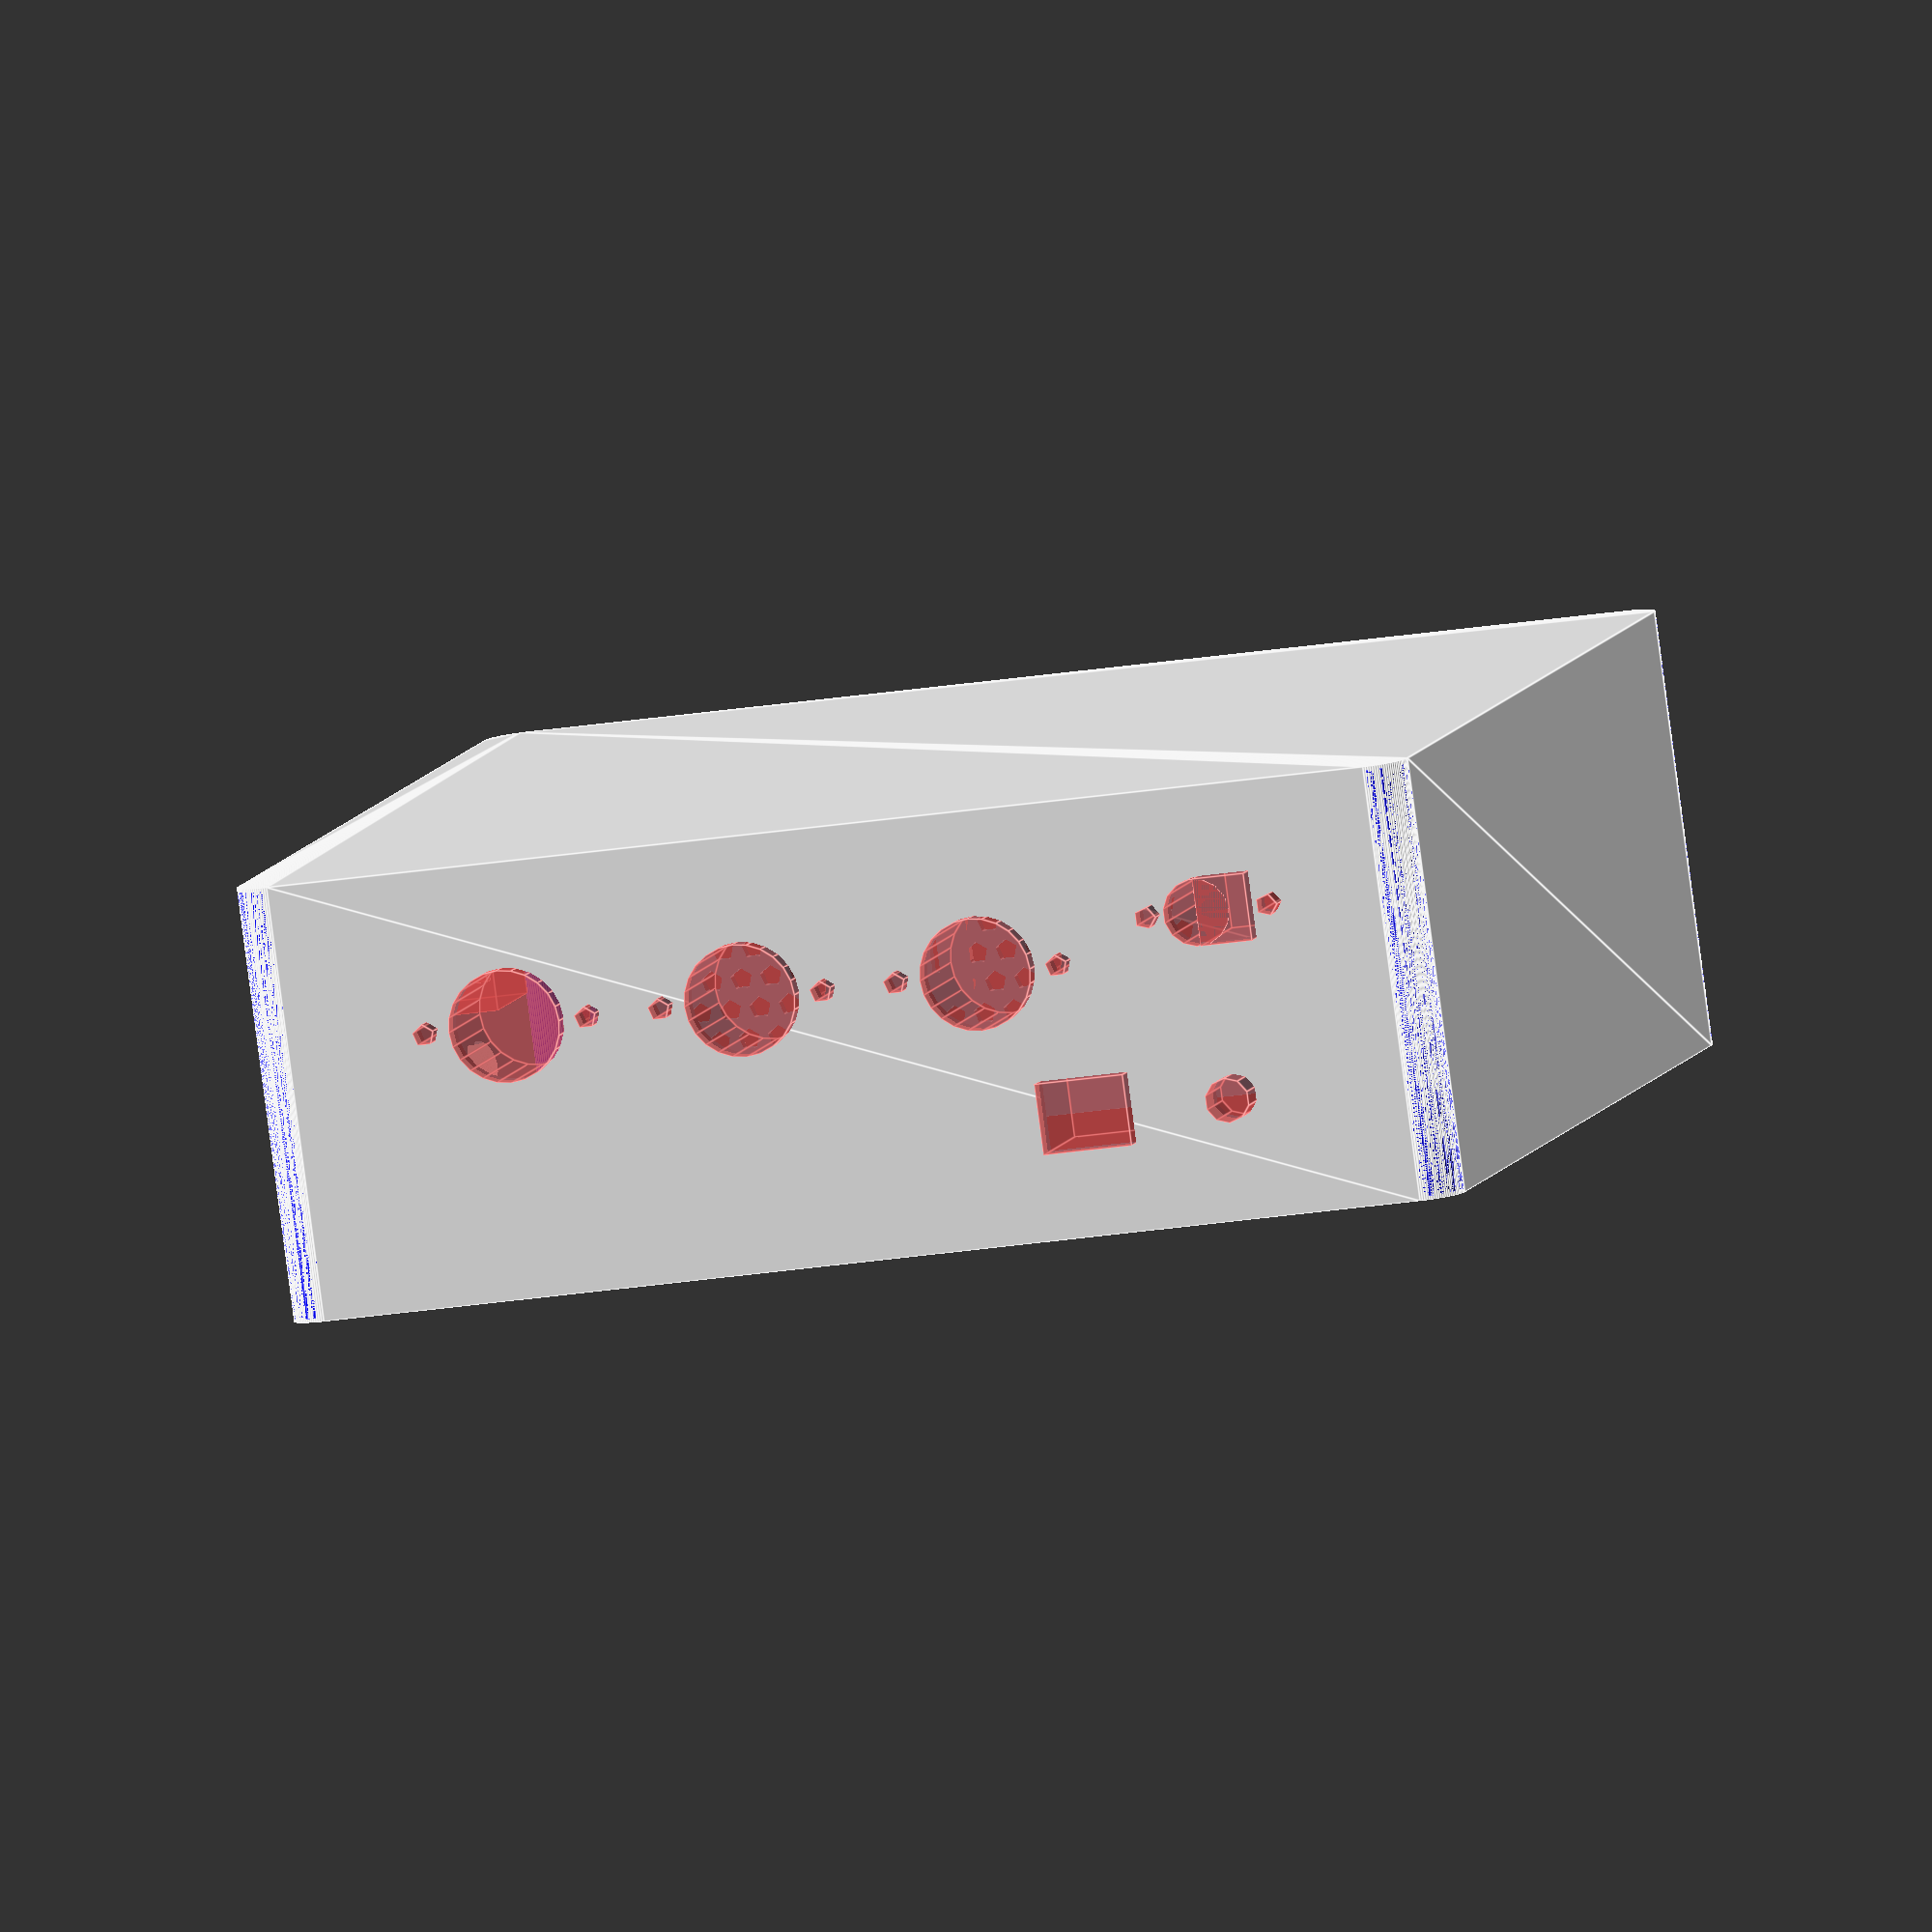
<openscad>
rayon_accroche = 5;
marge = 10;
rayon_vis = 2;
epaisseur = 2;
longueur_rpi = 93;
largeur_rpi = 56;
longueur_k8200 = 115;
largeur_k8200 = 68;
longueur_relais = 51;
largeur_relais = 39;
longueur_transfo = 48;
largeur_transfo = 36;
hauteur_boite = largeur_relais+3*epaisseur+marge;
longueur_boite = largeur_rpi+largeur_k8200+4*marge-2*rayon_accroche;
largeur_boite = longueur_k8200+3*marge;


module cube_arrondi(longueur, largeur, hauteur){
    minkowski(){
        cube([longueur, largeur, hauteur], center=true);
        cylinder(r=rayon_accroche, $fn=100, center=true);
    }
}

module boite_arrondie(longueur, largeur, hauteur){
    difference(){
        cube_arrondi(longueur+2*epaisseur, largeur+2*epaisseur, hauteur+epaisseur);
        translate([0,0,epaisseur/2+0.1])
        cube_arrondi(longueur, largeur, hauteur);
    }
}

module accroche(r1, r2, hauteur_accroche){
    difference(){
        cylinder (r=r1, h=hauteur_accroche, $fn=100);
        cylinder (r=r2, h=hauteur_accroche+1, $fn=100);
    }
}

module accroche45(r1, r2, hauteur_accroche){
    difference(){
        cylinder (r1=r1+hauteur_accroche, r2=r1, h=hauteur_accroche, $fn=100);
        cylinder (r=r2, h=hauteur_accroche+1, $fn=100);
    }
}

module passe_cable(){
    scale([1,0.75,1])
    difference(){
        sphere(r=2*epaisseur, $fn=100);
        cylinder(r=epaisseur, h=5*epaisseur, $fn=100, center=true);
    translate([-2*epaisseur,0,-2*epaisseur])
        cube([4*epaisseur,4*epaisseur,4*epaisseur]);
    }
}

module support_raspberry_pi(){
    //#cube([longueur_rpi,largeur_rpi,epaisseur]);
    //#translate([-17,(largeur_rpi-24)/2,0])cube([17,24,epaisseur]);
    translate([25.5, 18, 0])
    accroche(2.5, 1, 8);
    translate([longueur_rpi-5, largeur_rpi-12.5, 0])
    accroche(2.5, 1, 8);
}

module support_carte_k8200(){
    //#cube([longueur_k8200,largeur_k8200,epaisseur]);
    translate([5, 5, 0])
    accroche(2.5, 1, 8);
    translate([longueur_k8200-5, 5, 0])
    accroche(2.5, 1, 8);
    translate([5, largeur_k8200-5, 0])
    accroche(2.5, 1, 8);
    translate([longueur_k8200-5, largeur_k8200-5, 0])
    accroche(2.5, 1, 8);
}

module support_carte_relais(){
    //#cube([longueur_relais,largeur_relais,epaisseur]);
    translate([2.5, 2.5, 0])
    accroche45(2.5, 1, 5);
    translate([longueur_relais-2.5, 2.5, 0])
    accroche45(2.5, 1, 5);
    translate([2.5, largeur_relais-2.5, 0])
    accroche45(2.5, 1, 5);
    translate([longueur_relais-2.5, largeur_relais-2.5, 0])
    accroche45(2.5, 1, 5);
}

module support_carte_transfo(){
    //#cube([longueur_transfo,largeur_transfo,epaisseur]);
    translate([2.5, 2.5, 0])
    accroche45(2.5, 1, 5);
    translate([longueur_transfo-2.5, 2.5, 0])
    accroche45(2.5, 1, 5);
    translate([2.5, largeur_transfo-2.5, 0])
    accroche45(2.5, 1, 5);
    translate([longueur_transfo-2.5, largeur_transfo-2.5, 0])
    accroche45(2.5, 1, 5);
}

module prise_extruder(){
    cube([11,19,20], center=true);
    translate([0,25/2,0])
    cylinder(d=3, h=20, center=true);
    translate([0,-25/2,0])
    cylinder(d=3, h=20, center=true);
}

module prise_axe_xyz(){
    cylinder(d=15, h=20, center=true);
    translate([0,11,0])
    cylinder(d=3, h=20, center=true);
    translate([0,-11,0])
    cylinder(d=3, h=20, center=true);
}

module prise_alim(){
    translate([4.5-11.5/2,0,0])
    union(){
        translate([3.5,0,0])
        cube([7,9,20], center=true);
        cylinder(d=9, h=20, center=true);
    }
    translate([16.5/2,0,0])
    cylinder(d=3, h=20, center=true);
    translate([-16.5/2,0,0])
    cylinder(d=3, h=20, center=true);
}

module bouton_on(){
    cylinder(d=19.5, h=20, center=true);
    translate([10,0,0])
    cube([5,2,20], center=true);
}

module nappe_camera(){
    translate([0,0,-8.5])
    cube([10,1,17]);
}

module ventilateur(diametre){
    cylinder (d=diametre, h=20, $fn=100);
    translate([diametre/2,diametre/2,0])
    cylinder (r=rayon_vis, h=20, $fn=100);
    translate([diametre/2,-diametre/2,0])
    cylinder (r=rayon_vis, h=20, $fn=100);
    translate([-diametre/2,diametre/2,0])
    cylinder (r=rayon_vis, h=20, $fn=100);
    translate([-diametre/2,-diametre/2,0])
    cylinder (r=rayon_vis, h=20, $fn=100);
}

module aeration(nb_lignes, nb_colones, diametre){
    espace = 4*diametre/3;
    for(lignes =[0 : 1 : nb_lignes]){
        for(colones =[0 : 1 : nb_colones]){
		    translate([lignes*espace,(colones+(lignes%2)/2)*espace,0])
    cylinder (d=diametre, h=20);
		}
    }
}

module aeration_principale(){
    difference(){
            aeration(11,18,3);
            translate([(11*3)/2-6, (18*3)/2+2, -5])
            cube([23,23,30]);
        }
}

module usb(){
    translate([-3,0,0])
    union(){
        rotate([0,90,0])
        cylinder(r=3, h=10);
        translate([-10,0,0])
        cube([23,13,30],center=true);
    }
    translate([-5,2*marge,0])
    cube([20,12,9.5],center=true);
}

module boite(){
    boite_arrondie(longueur_boite,largeur_boite,hauteur_boite);
    translate([longueur_boite/2+epaisseur,largeur_boite/2+epaisseur,-(epaisseur+hauteur_boite)/2])
    color("blue")
    accroche(rayon_accroche, rayon_vis, epaisseur+hauteur_boite);

    translate([-(longueur_boite/2+epaisseur),largeur_boite/2+epaisseur,-(epaisseur+hauteur_boite)/2])
    color("blue")
    accroche(rayon_accroche, rayon_vis, epaisseur+hauteur_boite);

    translate([-(longueur_boite/2+epaisseur),-(largeur_boite/2+epaisseur),-(epaisseur+hauteur_boite)/2])
    color("blue")
    accroche(rayon_accroche, rayon_vis, epaisseur+hauteur_boite);

    translate([(longueur_boite/2+epaisseur),-(largeur_boite/2+epaisseur),-(epaisseur+hauteur_boite)/2])
    color("blue")
    accroche(rayon_accroche, rayon_vis, epaisseur+hauteur_boite);
    
    translate([-longueur_boite/2-rayon_accroche+largeur_rpi+marge,largeur_boite/2+rayon_accroche-longueur_k8200,-(epaisseur+hauteur_boite)/2])
    rotate([0,0,90])
    color("red") 
    support_raspberry_pi();
    
    translate([longueur_boite/2+rayon_accroche-2*marge,largeur_boite/2+rayon_accroche-longueur_k8200-marge,-(epaisseur+hauteur_boite)/2])
    rotate([0,0,90])
    color("green")
    support_carte_k8200();
    
    translate([-longueur_relais-marge,2*epaisseur-largeur_boite/2-2*rayon_accroche,largeur_relais-hauteur_boite/2+epaisseur+marge])
    rotate([-90,0,0])
    color("purple")
    support_carte_relais();
    
    translate([marge,2*epaisseur-largeur_boite/2-2*rayon_accroche,largeur_transfo-hauteur_boite/2+epaisseur+marge])
    rotate([-90,0,0])
    support_carte_transfo();
    
    
}

module boite_complete(){
    difference(){
        boite();
        //extrudeur
        translate([0,largeur_boite/2,-hauteur_boite/2+2*marge])
        rotate([90,90,0])
        #prise_extruder();
        
        translate([longueur_boite/2,11+marge-largeur_boite/2,-hauteur_boite/2+1.5*marge])
        rotate([90,0,-90])
    #prise_alim();
        
        translate([longueur_boite/2,11+22+2*marge-largeur_boite/2,-hauteur_boite/2+2*marge])
        rotate([0,90,0])
        #prise_axe_xyz();
        
        translate([longueur_boite/2,11+2*22+3*marge-largeur_boite/2,-hauteur_boite/2+2*marge])
        rotate([0,90,0])
        #prise_axe_xyz();
        
        translate([longueur_boite/2,11+3*22+4*marge-largeur_boite/2,-hauteur_boite/2+2*marge])
        rotate([0,90,0])
        #prise_axe_xyz();
        
        translate([-(longueur_boite/2+marge),longueur_rpi/4,0])
        #nappe_camera();
        
        translate([-longueur_boite/2,11+marge-largeur_boite/2,0])
        rotate([0,90,0])
        #bouton_on();
        
        translate([5+longueur_boite/2,11+marge-largeur_boite/2,hauteur_boite/2-marge-5])
        #usb();
        
        translate([-10-longueur_boite/2,-marge,(hauteur_boite-marge)/2])
        rotate([0,90,0])
        #aeration_principale();
    }
    
    translate([-largeur_boite/4,longueur_boite/2,marge])
    passe_cable();
    
    translate([0,longueur_boite/2,marge])
    passe_cable();
    
    translate([largeur_boite/4,longueur_boite/2,marge])
    passe_cable();
}

module couvercle(){
    difference(){
        cube_arrondi(longueur_boite+2*epaisseur, largeur_boite+2*epaisseur, epaisseur);
        translate([longueur_boite/2+epaisseur,largeur_boite/2+epaisseur,-(epaisseur+hauteur_boite)/2])
    color("blue")
    cylinder (r=rayon_vis, h=hauteur_boite+1, $fn=100);
        
        translate([-(longueur_boite/2+epaisseur),largeur_boite/2+epaisseur,-(epaisseur+hauteur_boite)/2])
    color("blue")
    cylinder (r=rayon_vis, h=hauteur_boite+1, $fn=100);

    translate([-(longueur_boite/2+epaisseur),-(largeur_boite/2+epaisseur),-(epaisseur+hauteur_boite)/2])
    color("blue")
    cylinder (r=rayon_vis, h=hauteur_boite+1, $fn=100);

    translate([(longueur_boite/2+epaisseur),-(largeur_boite/2+epaisseur),-(epaisseur+hauteur_boite)/2])
    color("blue")
    cylinder (r=rayon_vis, h=hauteur_boite+1, $fn=100);
    
        translate([longueur_boite/2+rayon_accroche-2*marge-largeur_rpi/2,largeur_boite/2+rayon_accroche-longueur_k8200-marge+3*longueur_rpi/4,-10])
        ventilateur(40);
    }
}

boite_complete();
//translate([0,0,10+hauteur_boite/2])
//couvercle();
</openscad>
<views>
elev=84.4 azim=78.0 roll=187.5 proj=o view=edges
</views>
